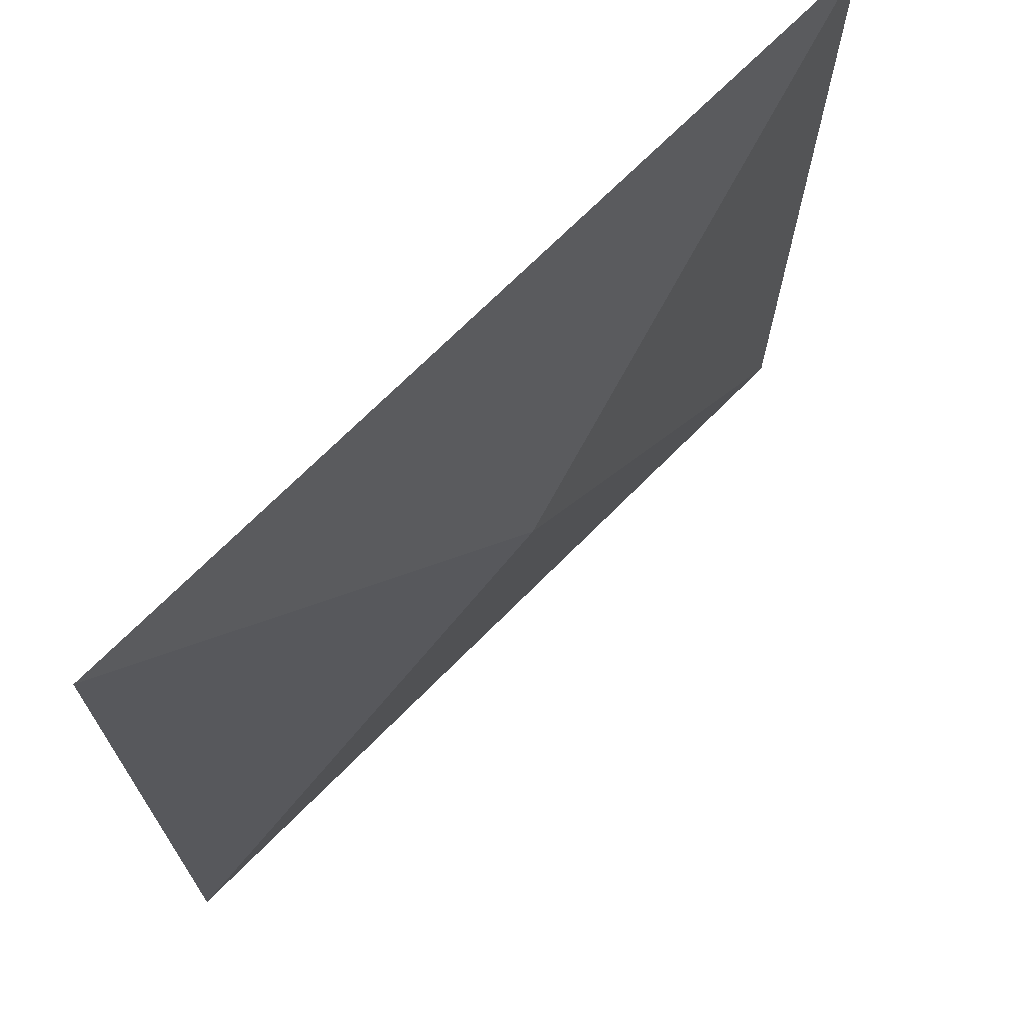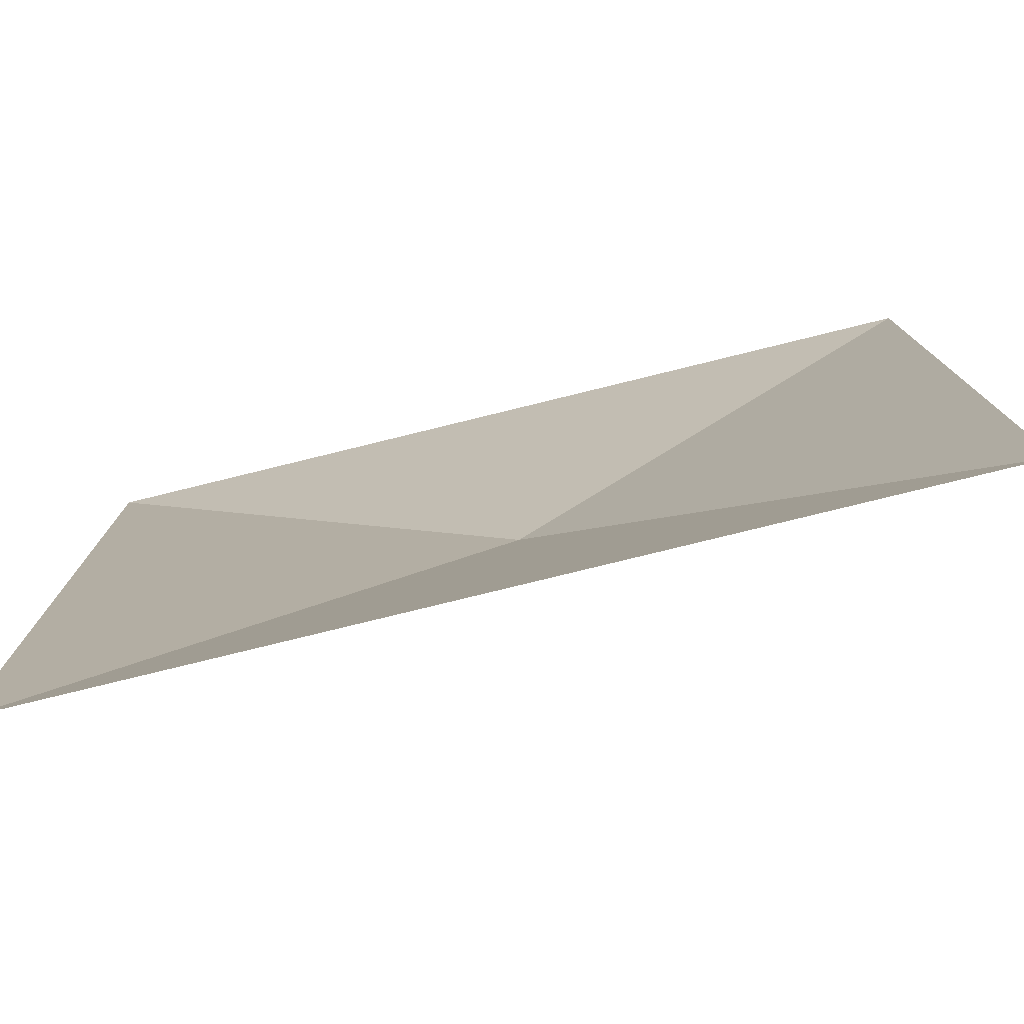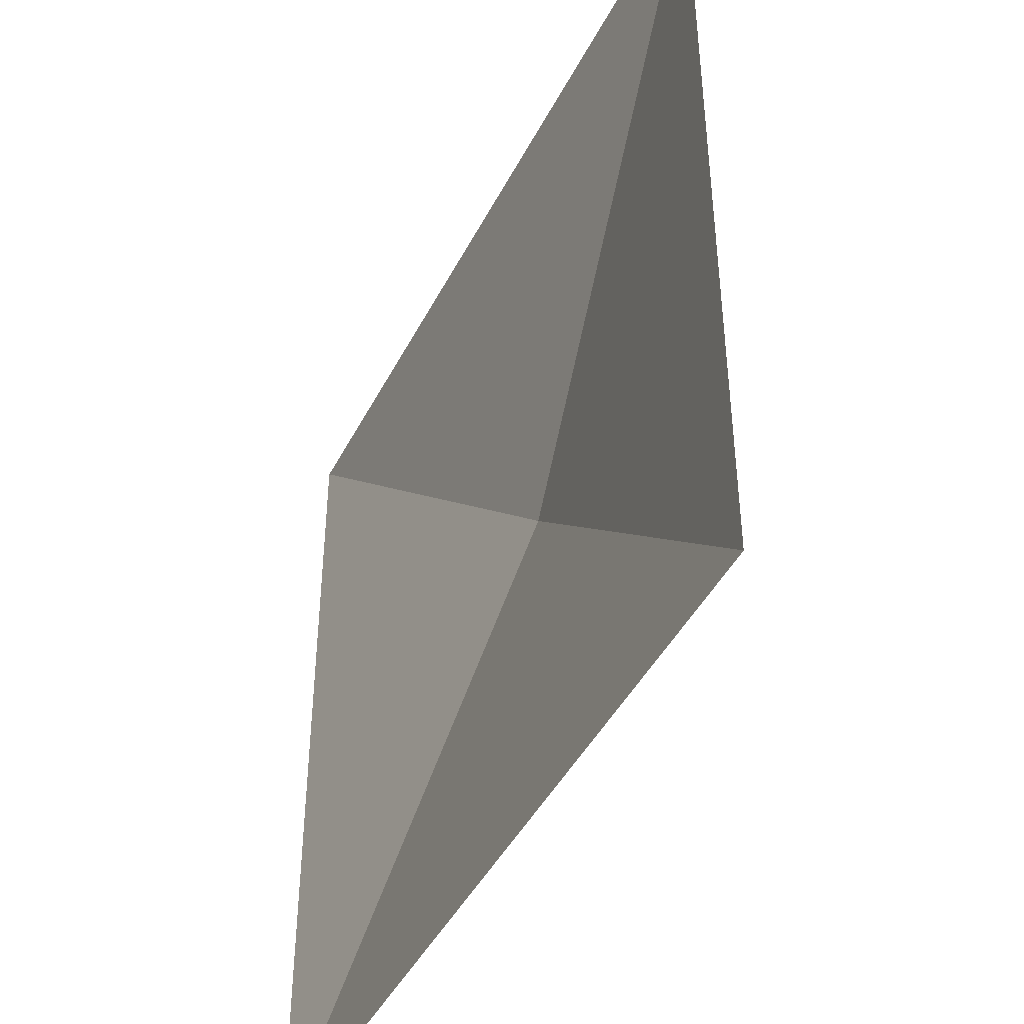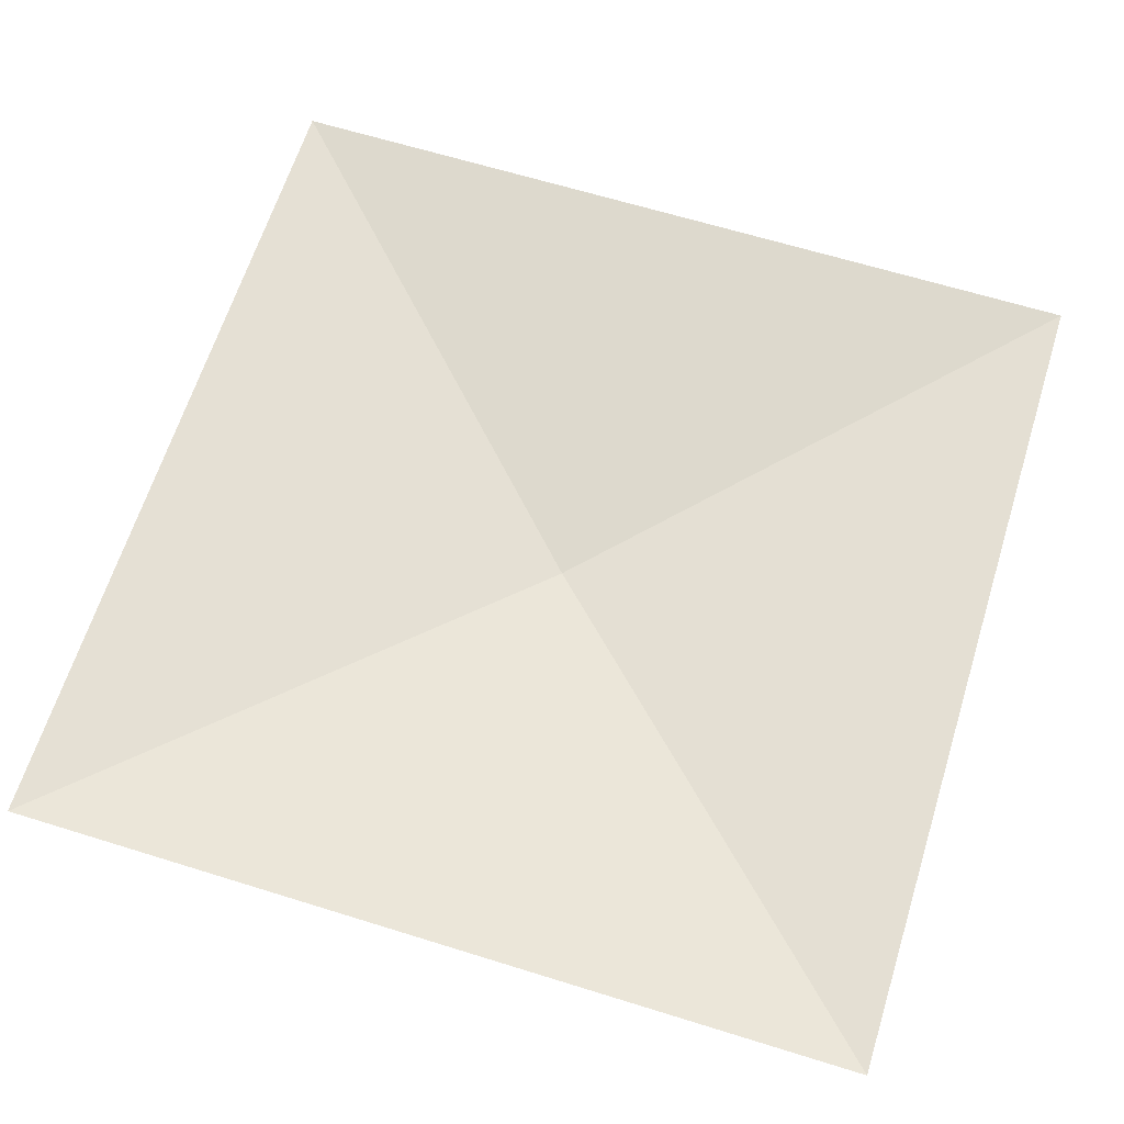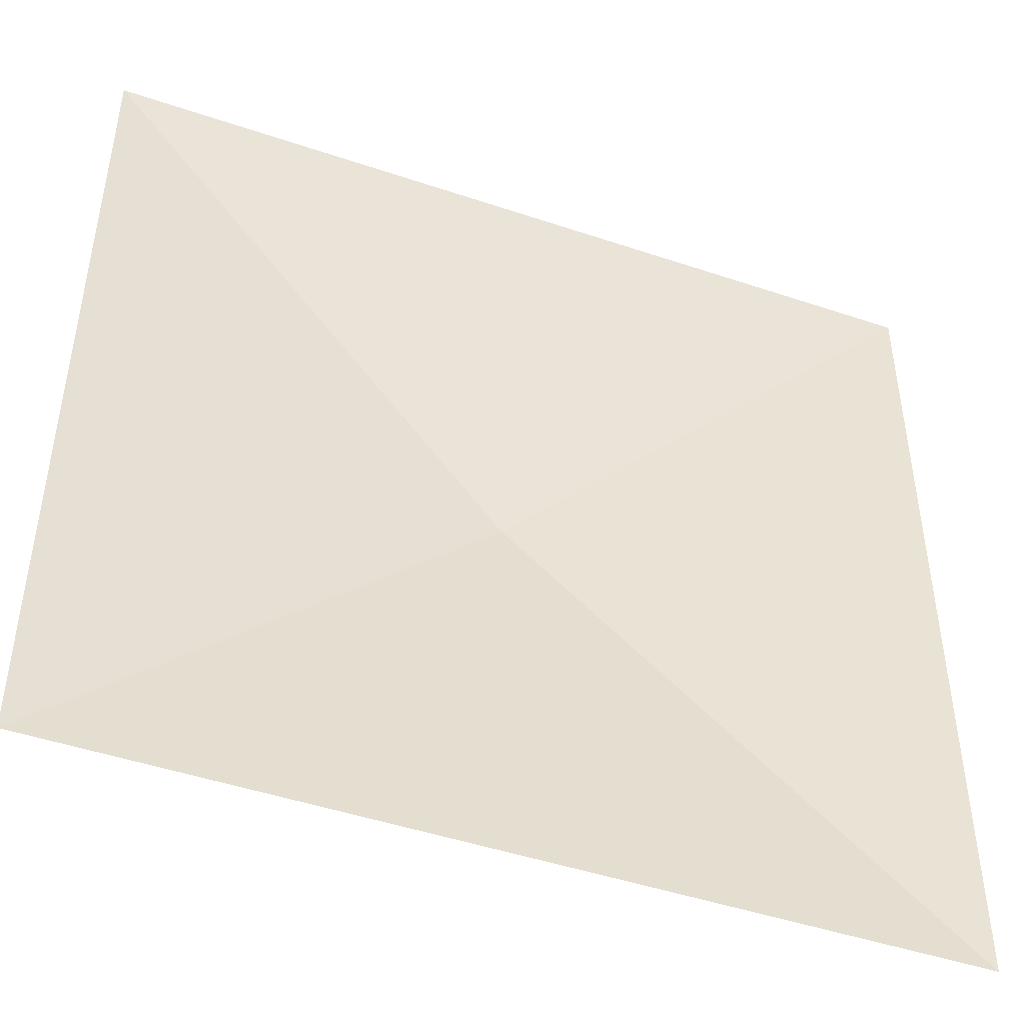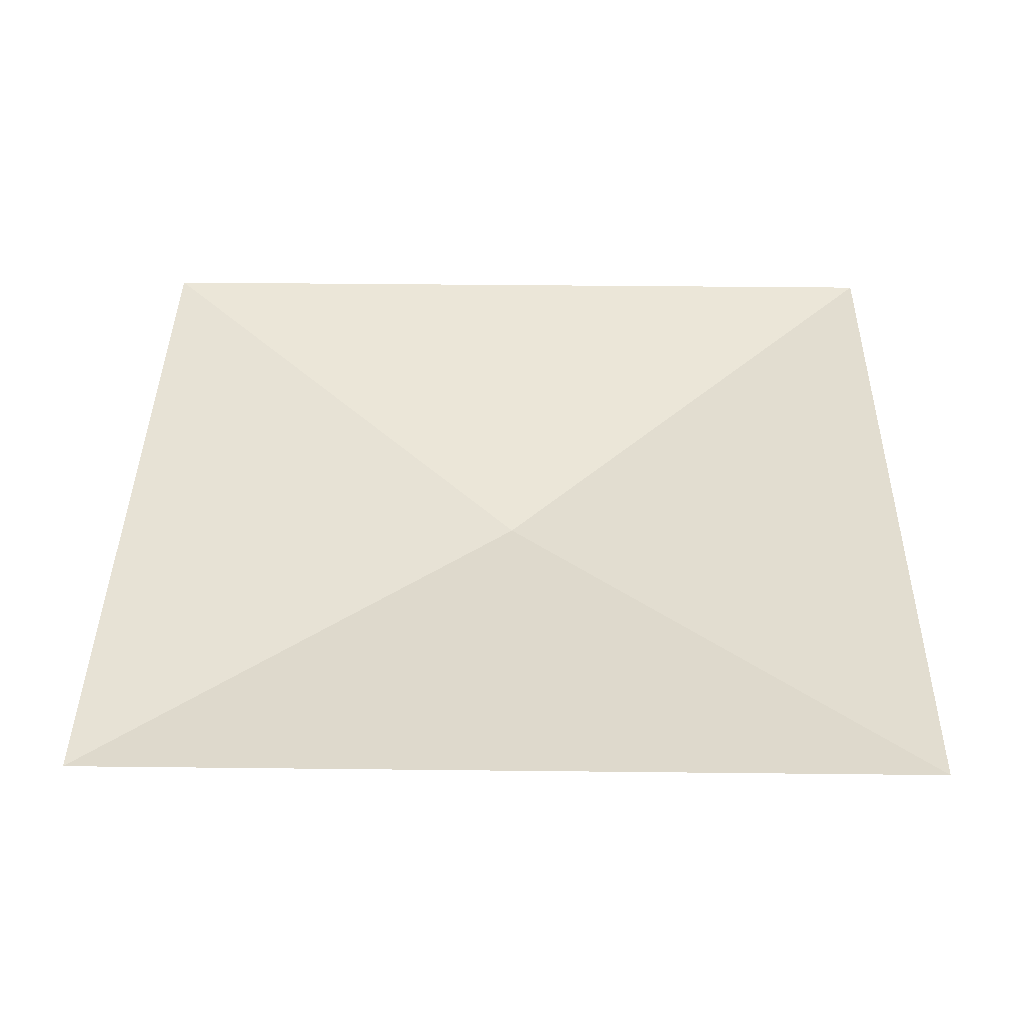
<metadata>
{"format":"obj","ext":"obj","renderer":"f3d","projection":"perspective","resolution":1024,"background":"white","views":[{"elev":70.6,"azim":-45.2,"up":"+Z"},{"elev":-78.6,"azim":-166.2,"up":"+Z"},{"elev":-44.5,"azim":-115.8,"up":"+Z"},{"elev":64.4,"azim":17.4,"up":"+Y"},{"elev":-46.7,"azim":159.0,"up":"+Z"},{"elev":39.2,"azim":-179.2,"up":"+Y"}]}
</metadata>
<code>
o Plane_Plane.001
v 7.381 0.4701 7.381
v -7.381 0.4701 7.381
v 7.381 0.4701 -7.381
v -7.381 0.4701 -7.381
v 0 0.4701 7.381
v 0 0.4701 -7.381
v -7.381 0.4701 0
v 7.381 0.4701 0
v 0 -0.4701 0
f 9 2 5
f 5 1 9
f 9 1 8
f 8 3 9
f 9 3 6
f 9 4 7
f 6 4 9
f 7 2 9

</code>
